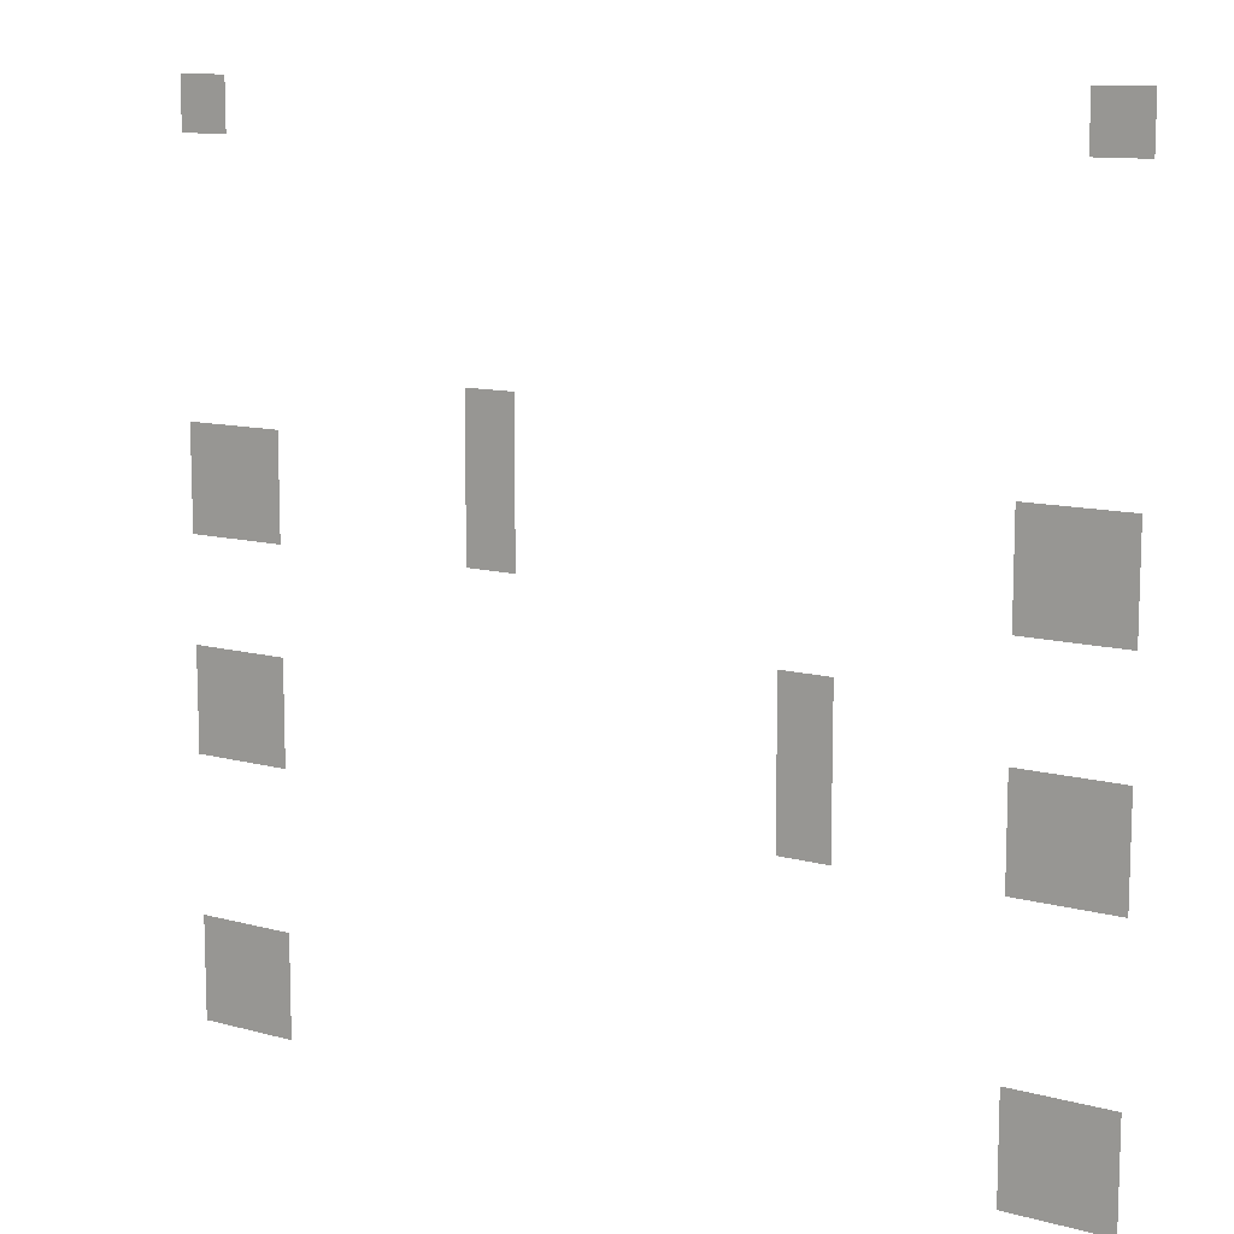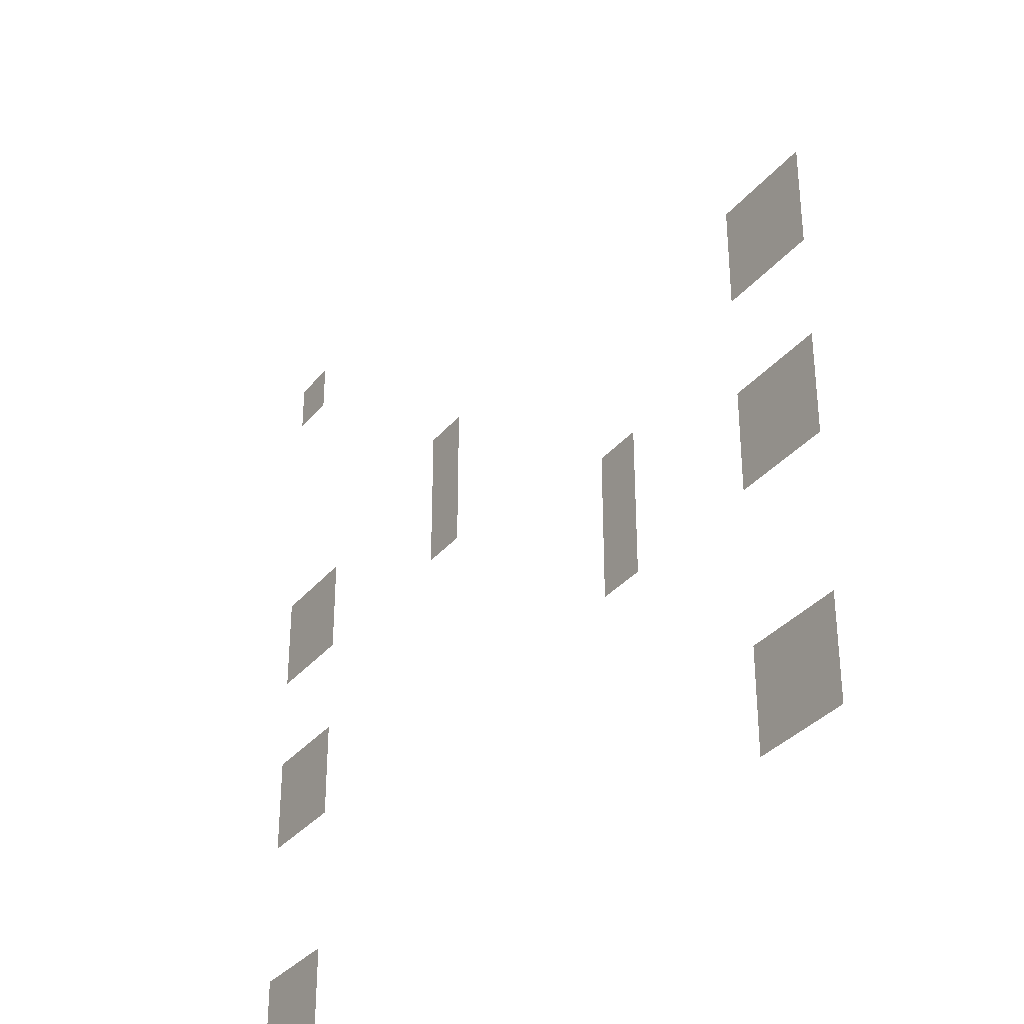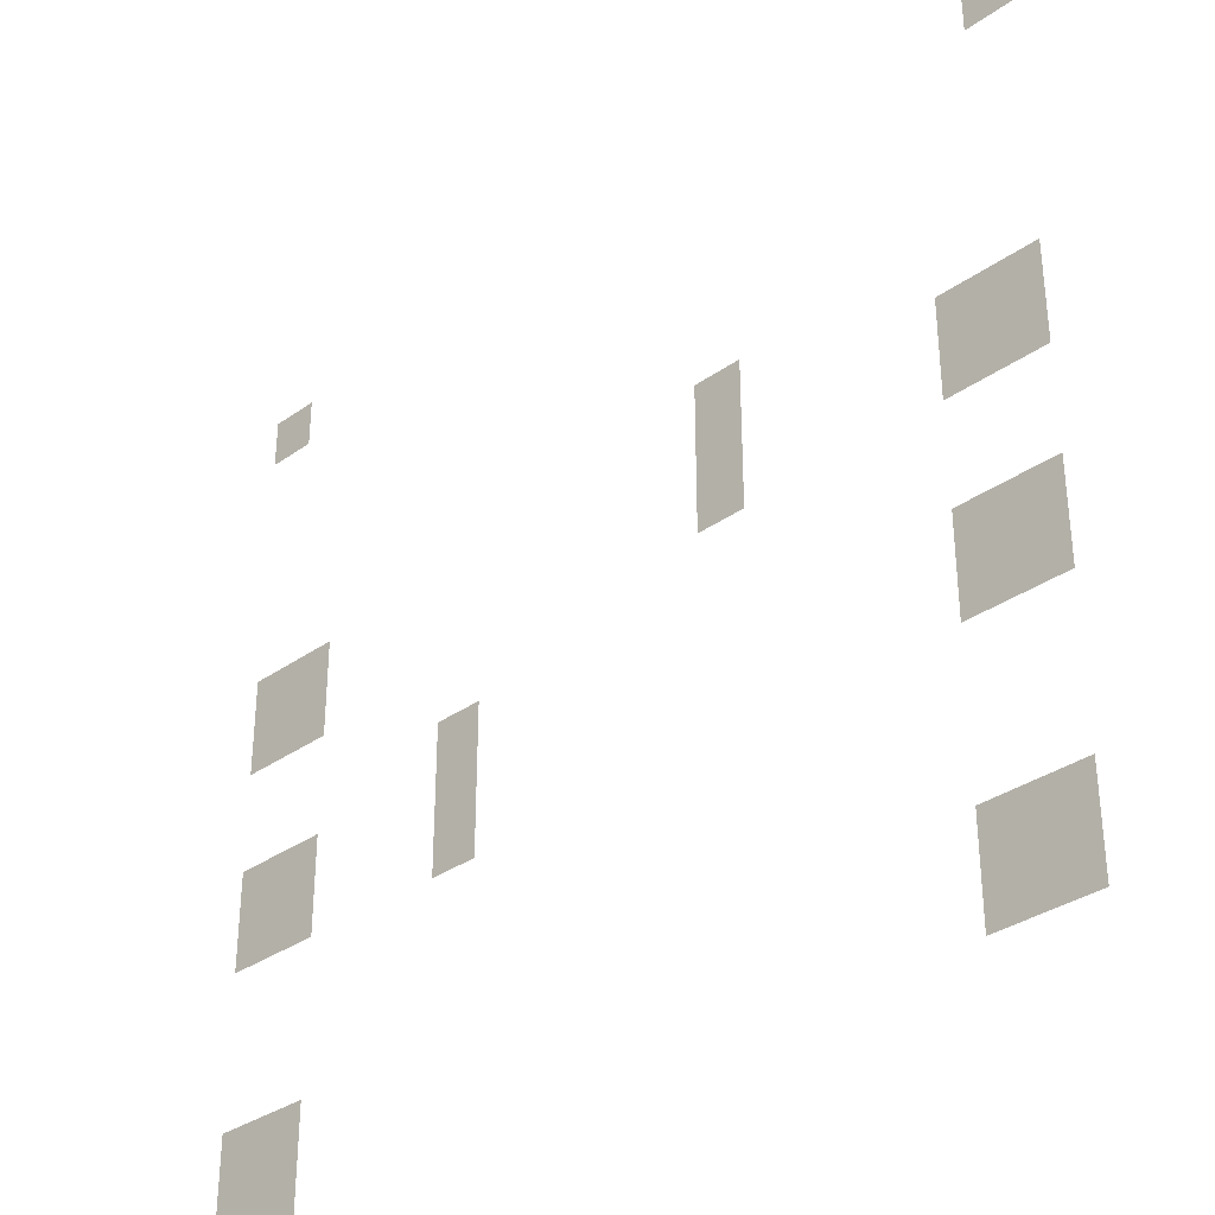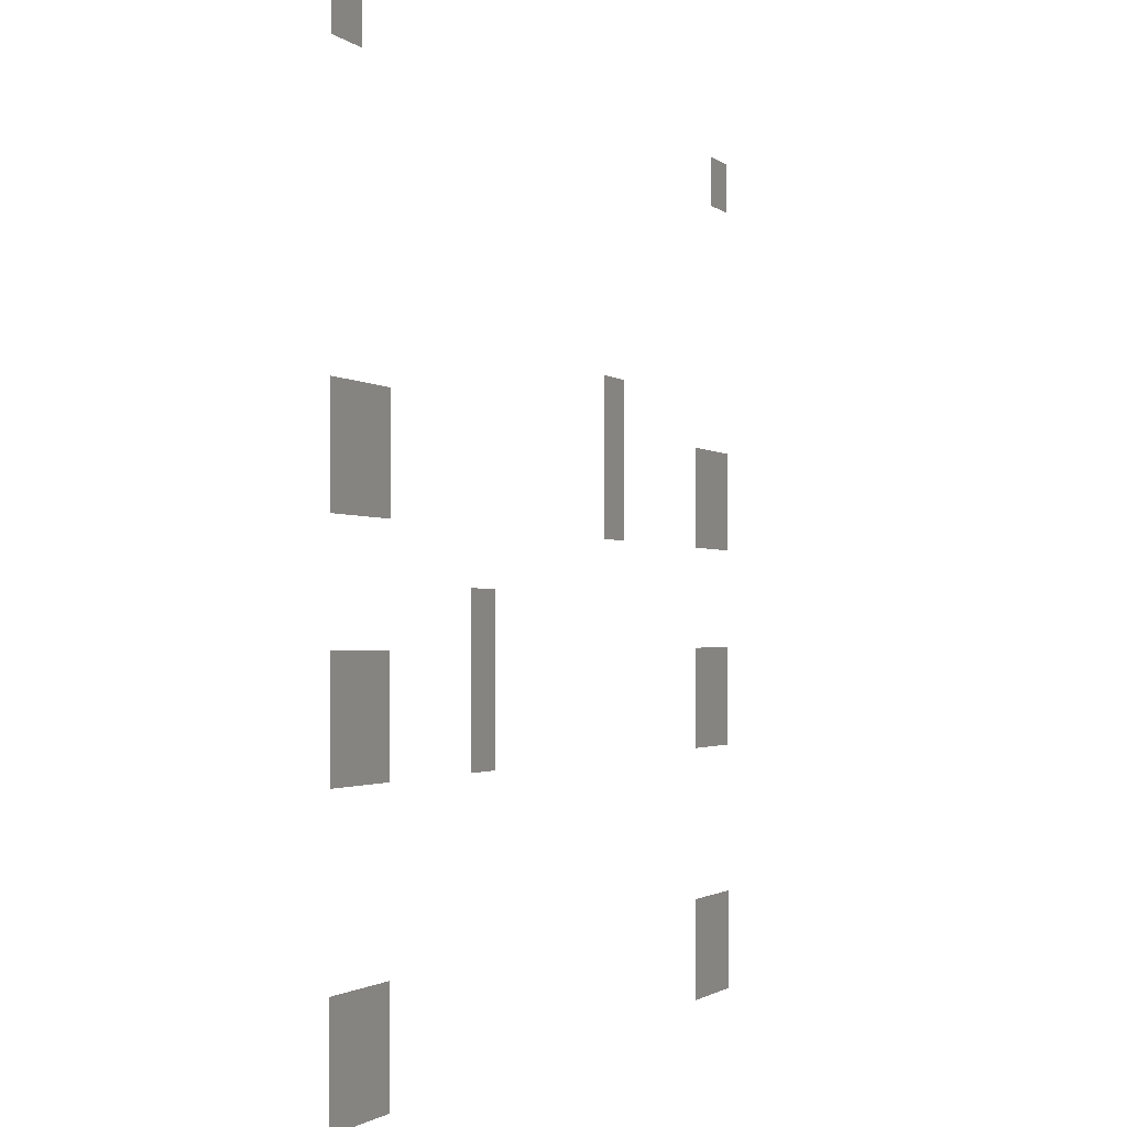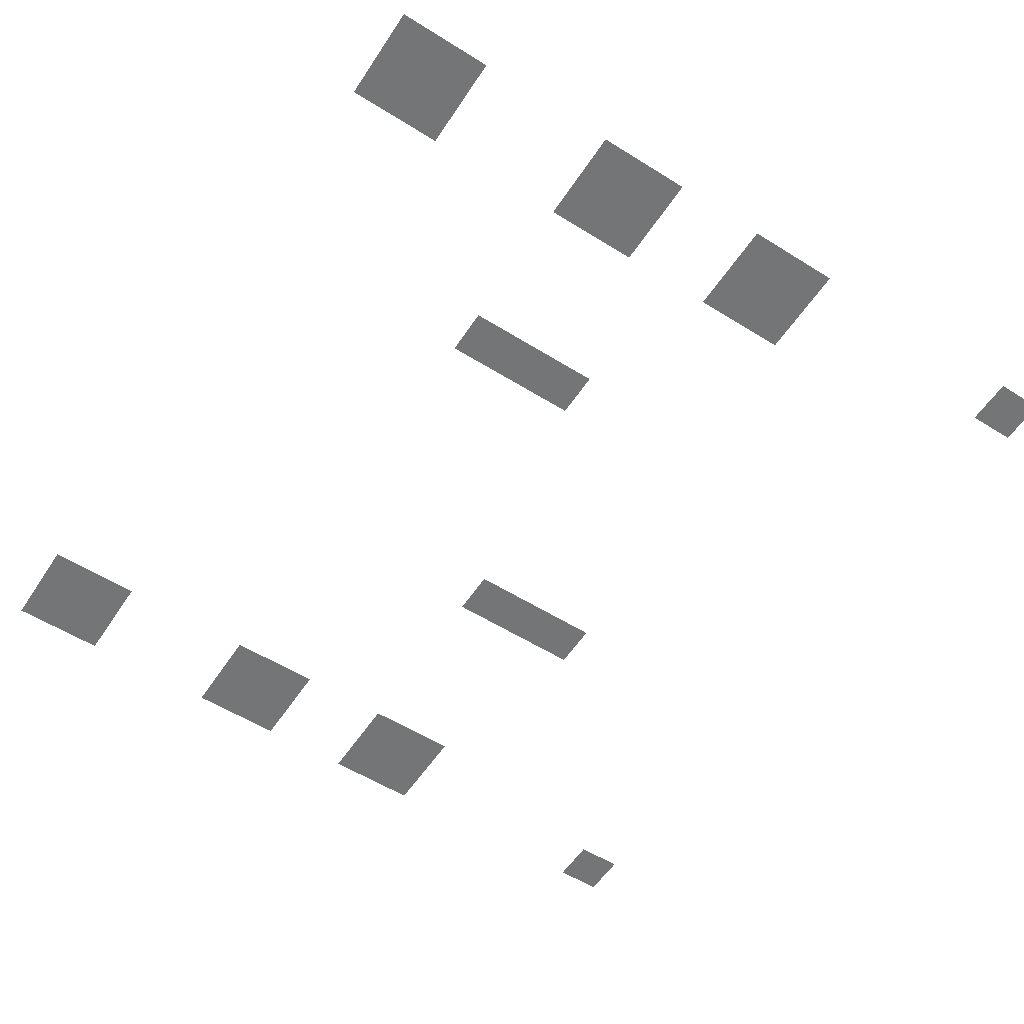
<metadata>
{"format":"obj","ext":"obj","renderer":"f3d","projection":"perspective","resolution":1024,"background":"white","views":[{"elev":11.3,"azim":33.7,"up":"+Y"},{"elev":-33.9,"azim":56.7,"up":"+Y"},{"elev":-33.7,"azim":-136.1,"up":"+Y"},{"elev":-1.6,"azim":112.1,"up":"+Y"},{"elev":-56.5,"azim":56.9,"up":"+Z"}]}
</metadata>
<code>
v -64 -64 0
v -96 -64 0
v -96 -32 0
v -64 -32 0
v -608 -64 0
v -640 -64 0
v -640 -32 0
v -608 -32 0
v -416 -224 0
v -448 -224 0
v -448 -192 0
v -416 -192 0
v -64 -256 0
v -96 -256 0
v -96 -224 0
v -64 -224 0
v -96 -256 0
v -128 -256 0
v -128 -224 0
v -96 -224 0
v -416 -256 0
v -448 -256 0
v -448 -224 0
v -416 -224 0
v -576 -256 0
v -608 -256 0
v -608 -224 0
v -576 -224 0
v -608 -256 0
v -640 -256 0
v -640 -224 0
v -608 -224 0
v -64 -288 0
v -96 -288 0
v -96 -256 0
v -64 -256 0
v -96 -288 0
v -128 -288 0
v -128 -256 0
v -96 -256 0
v -416 -288 0
v -448 -288 0
v -448 -256 0
v -416 -256 0
v -576 -288 0
v -608 -288 0
v -608 -256 0
v -576 -256 0
v -608 -288 0
v -640 -288 0
v -640 -256 0
v -608 -256 0
v -224 -352 0
v -256 -352 0
v -256 -320 0
v -224 -320 0
v -64 -384 0
v -96 -384 0
v -96 -352 0
v -64 -352 0
v -96 -384 0
v -128 -384 0
v -128 -352 0
v -96 -352 0
v -224 -384 0
v -256 -384 0
v -256 -352 0
v -224 -352 0
v -576 -384 0
v -608 -384 0
v -608 -352 0
v -576 -352 0
v -608 -384 0
v -640 -384 0
v -640 -352 0
v -608 -352 0
v -64 -416 0
v -96 -416 0
v -96 -384 0
v -64 -384 0
v -96 -416 0
v -128 -416 0
v -128 -384 0
v -96 -384 0
v -224 -416 0
v -256 -416 0
v -256 -384 0
v -224 -384 0
v -576 -416 0
v -608 -416 0
v -608 -384 0
v -576 -384 0
v -608 -416 0
v -640 -416 0
v -640 -384 0
v -608 -384 0
v -64 -544 0
v -96 -544 0
v -96 -512 0
v -64 -512 0
v -96 -544 0
v -128 -544 0
v -128 -512 0
v -96 -512 0
v -576 -544 0
v -608 -544 0
v -608 -512 0
v -576 -512 0
v -608 -544 0
v -640 -544 0
v -640 -512 0
v -608 -512 0
v -64 -576 0
v -96 -576 0
v -96 -544 0
v -64 -544 0
v -96 -576 0
v -128 -576 0
v -128 -544 0
v -96 -544 0
v -576 -576 0
v -608 -576 0
v -608 -544 0
v -576 -544 0
v -608 -576 0
v -640 -576 0
v -640 -544 0
v -608 -544 0
g Library_mesh_0015
f 1 2 3 4
f 5 6 7 8
f 9 10 11 12
f 13 14 15 16
f 17 18 19 20
f 21 22 23 24
f 25 26 27 28
f 29 30 31 32
f 33 34 35 36
f 37 38 39 40
f 41 42 43 44
f 45 46 47 48
f 49 50 51 52
f 53 54 55 56
f 57 58 59 60
f 61 62 63 64
f 65 66 67 68
f 69 70 71 72
f 73 74 75 76
f 77 78 79 80
f 81 82 83 84
f 85 86 87 88
f 89 90 91 92
f 93 94 95 96
f 97 98 99 100
f 101 102 103 104
f 105 106 107 108
f 109 110 111 112
f 113 114 115 116
f 117 118 119 120
f 121 122 123 124
f 125 126 127 128

</code>
